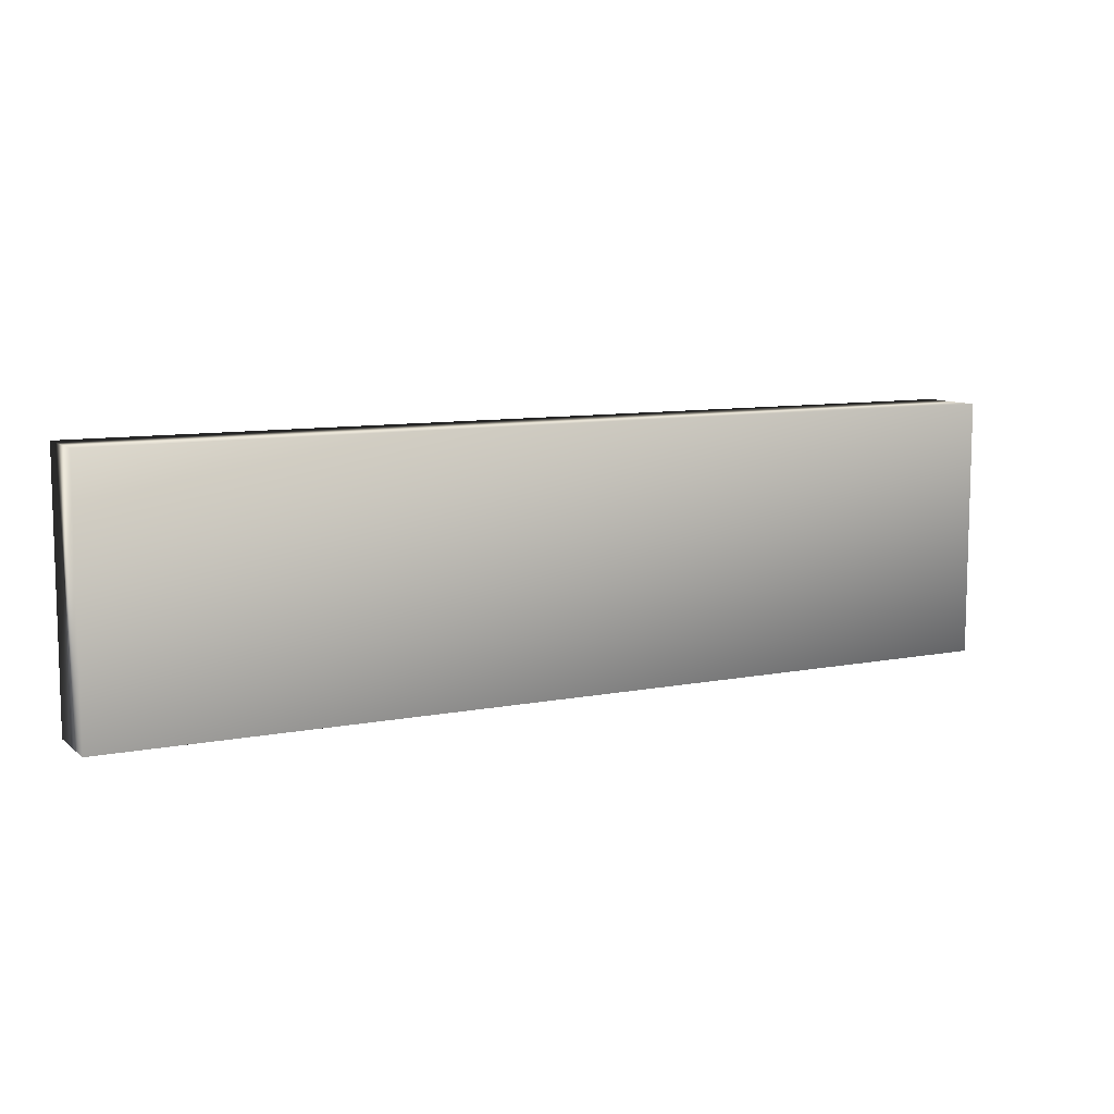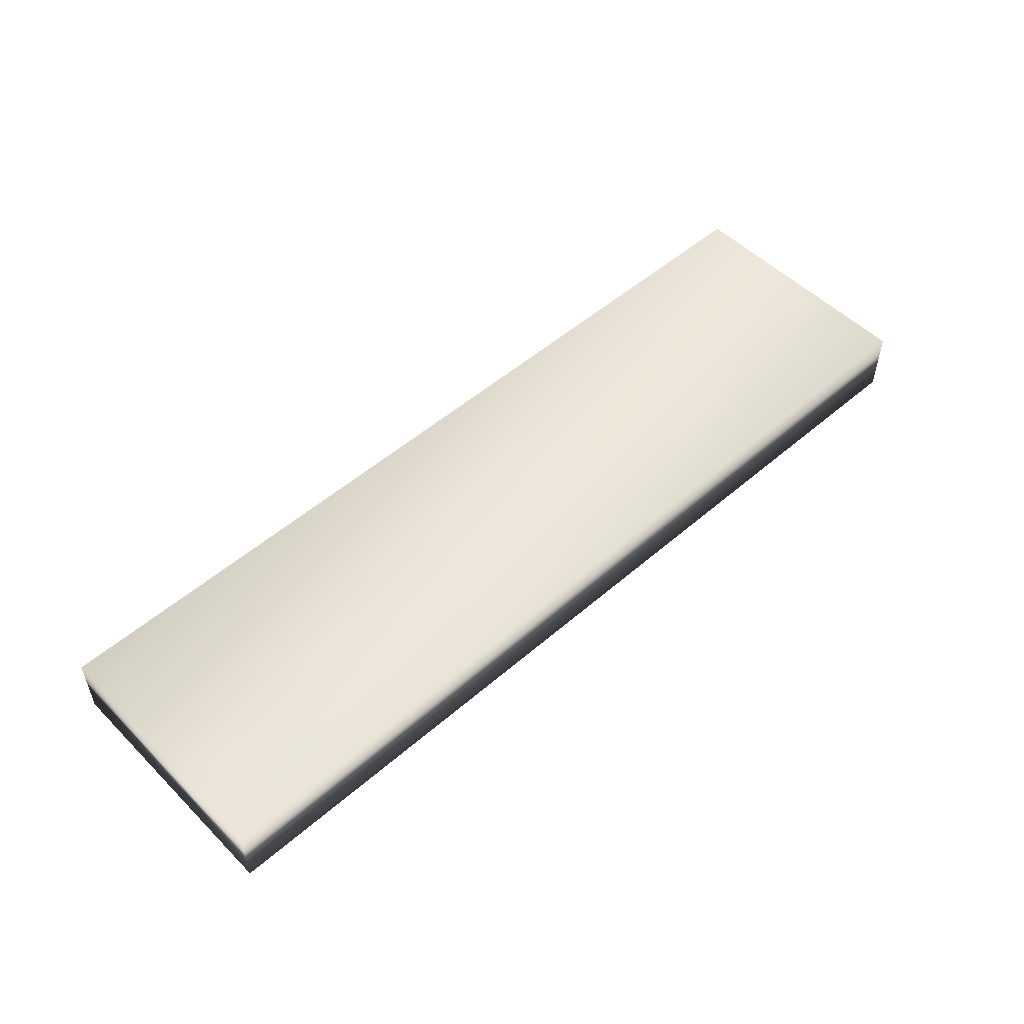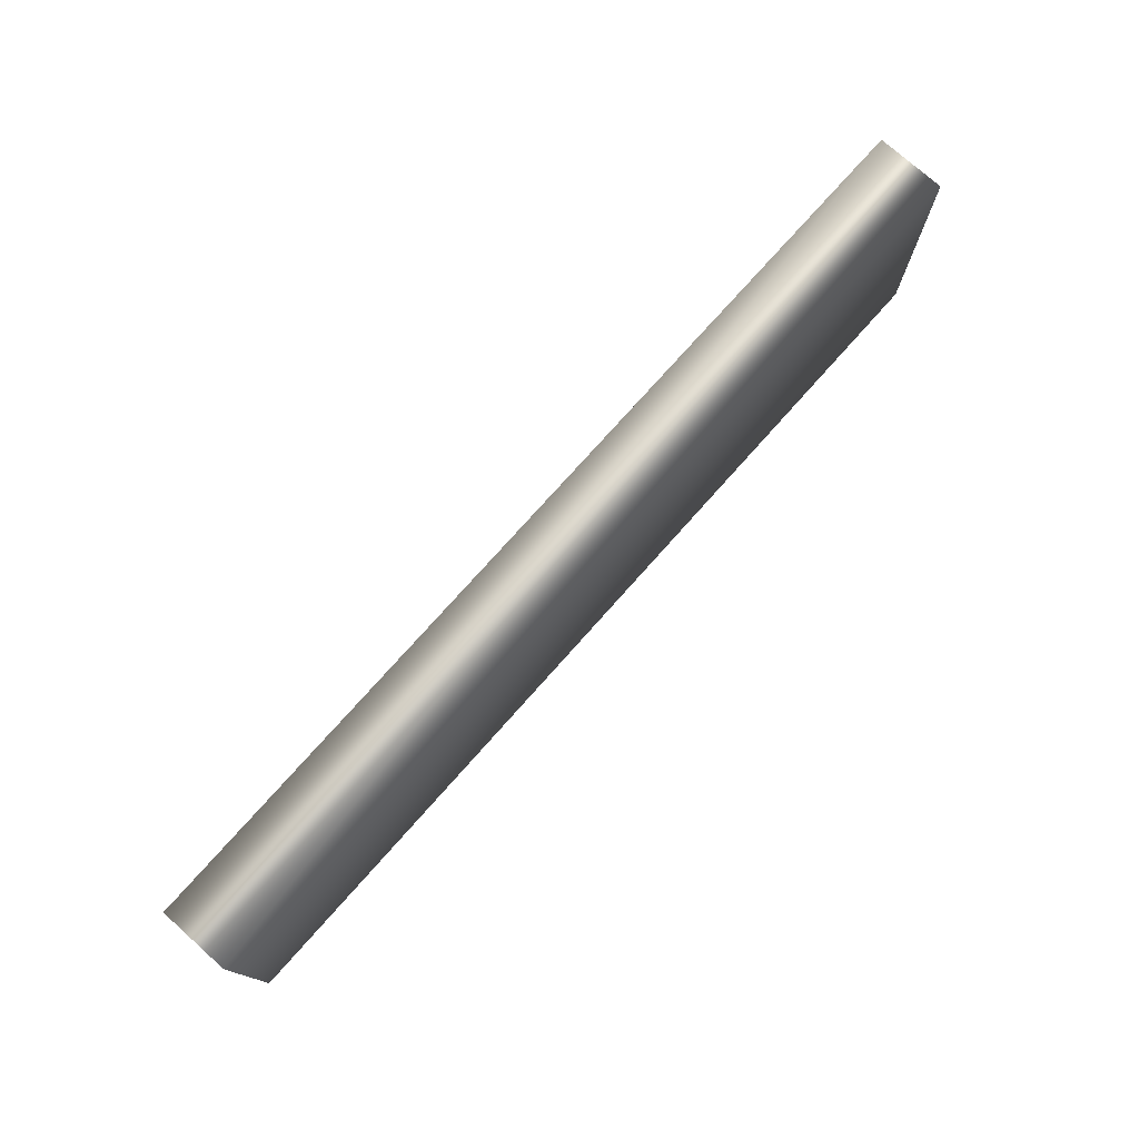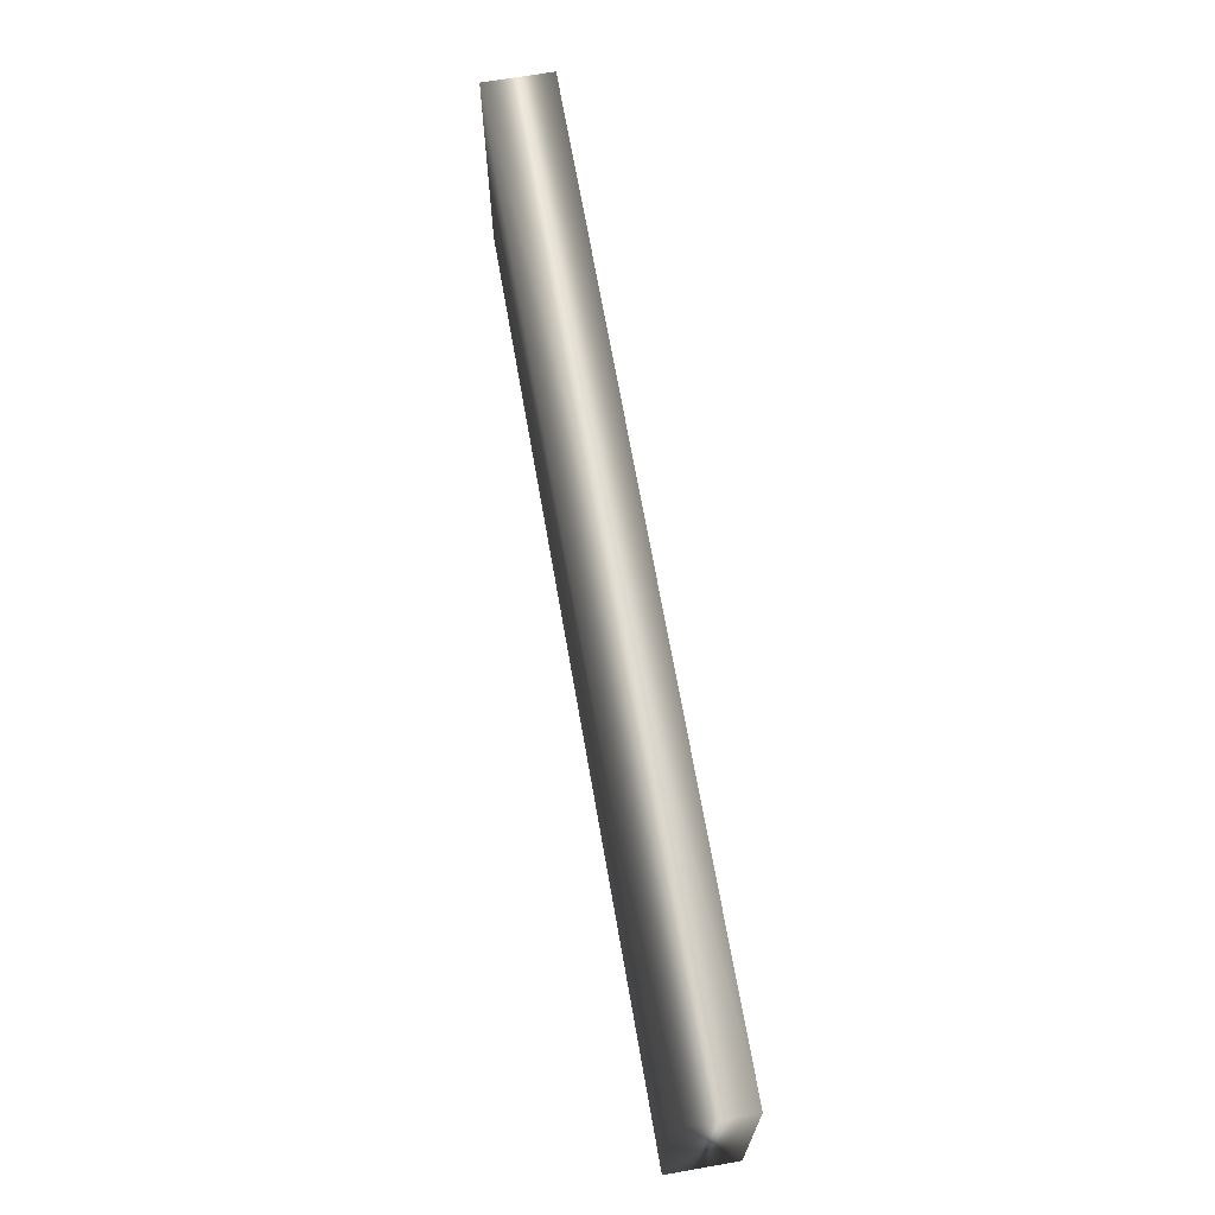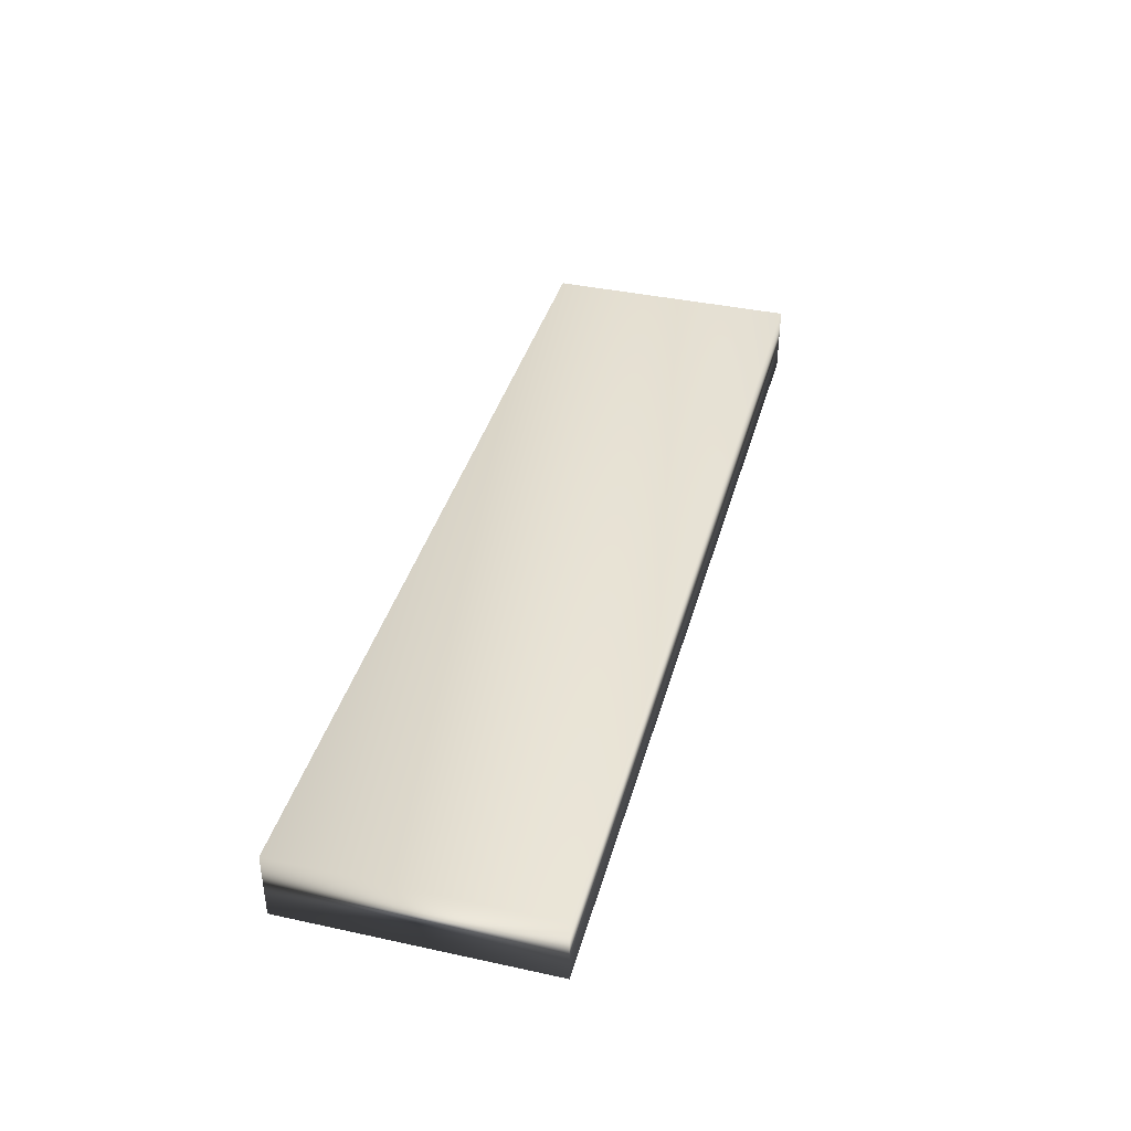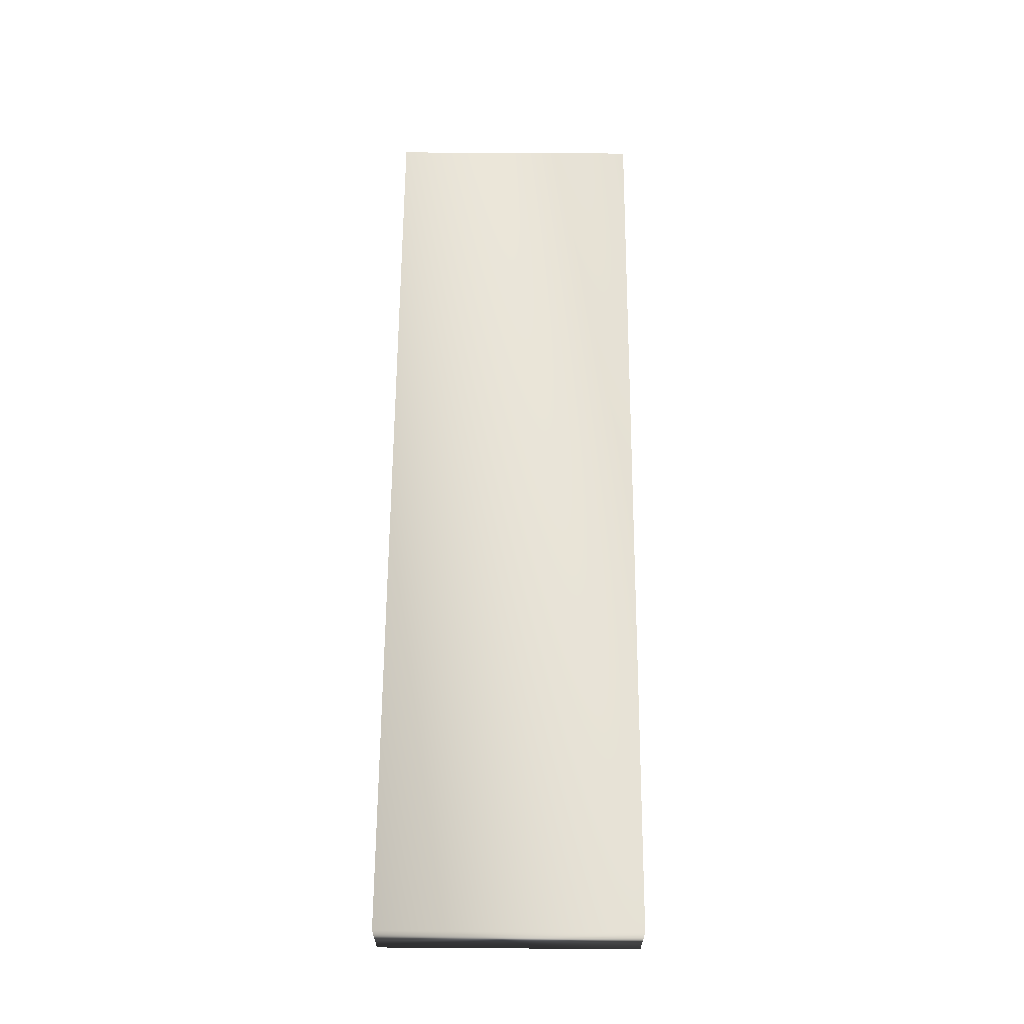
<metadata>
{"format":"obj","ext":"obj","renderer":"f3d","projection":"perspective","resolution":1024,"background":"white","views":[{"elev":9.2,"azim":152.4,"up":"+Y"},{"elev":52.0,"azim":-43.1,"up":"+Z"},{"elev":75.9,"azim":-48.3,"up":"+Y"},{"elev":68.0,"azim":80.1,"up":"+Y"},{"elev":39.1,"azim":-74.8,"up":"+Z"},{"elev":62.8,"azim":90.4,"up":"+Z"}]}
</metadata>
<code>
v -75.7 0.1667 175.3
v -75.7 -3.583 175.3
v -75.7 0.1667 174.3
v -75.7 -3.583 174.3
v -89.16 -3.583 174.3
v -89.16 0.1667 174.3
v -89.16 0.1667 175.3
v -89.16 -3.583 175.3
f 1 2 3
f 3 2 4
f 5 6 4
f 4 6 3
f 1 3 7
f 7 3 6
f 8 5 2
f 2 5 4
f 2 1 8
f 8 1 7
f 8 7 5
f 5 7 6

</code>
